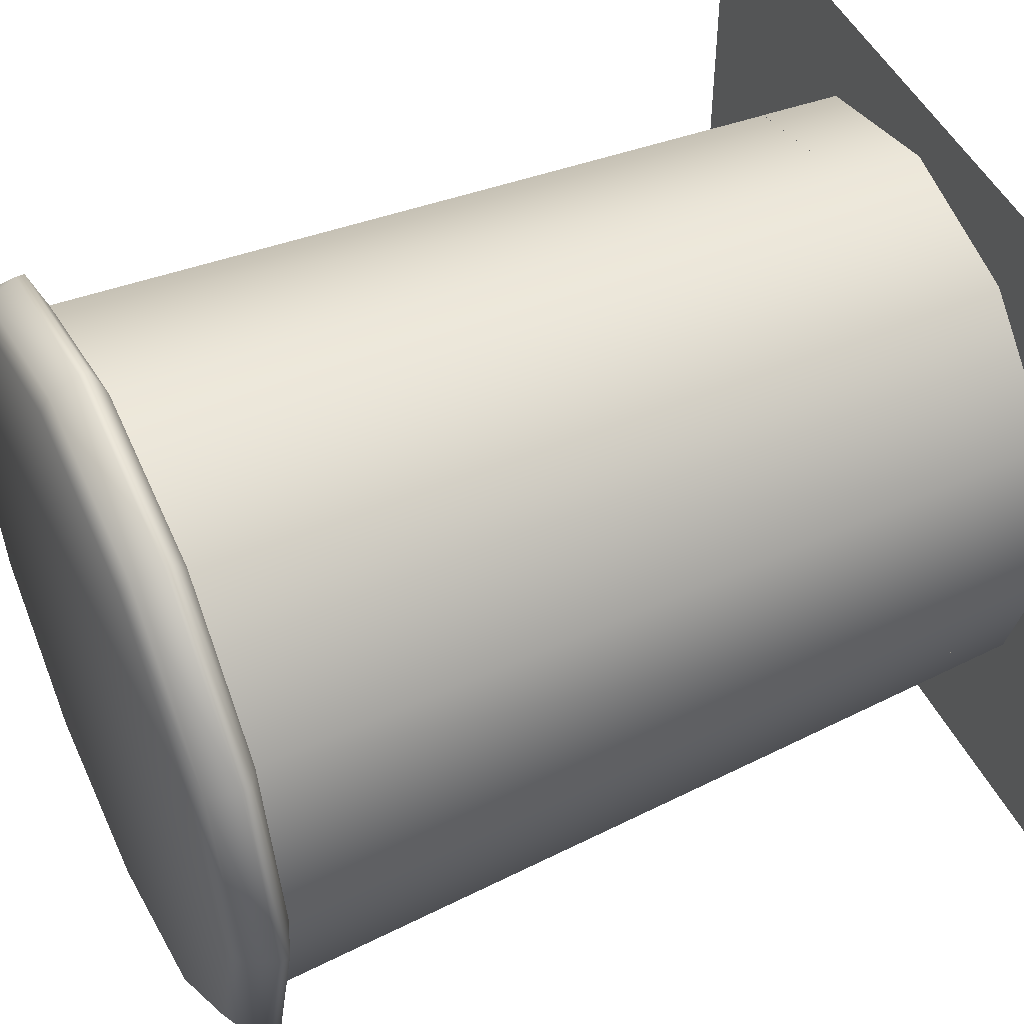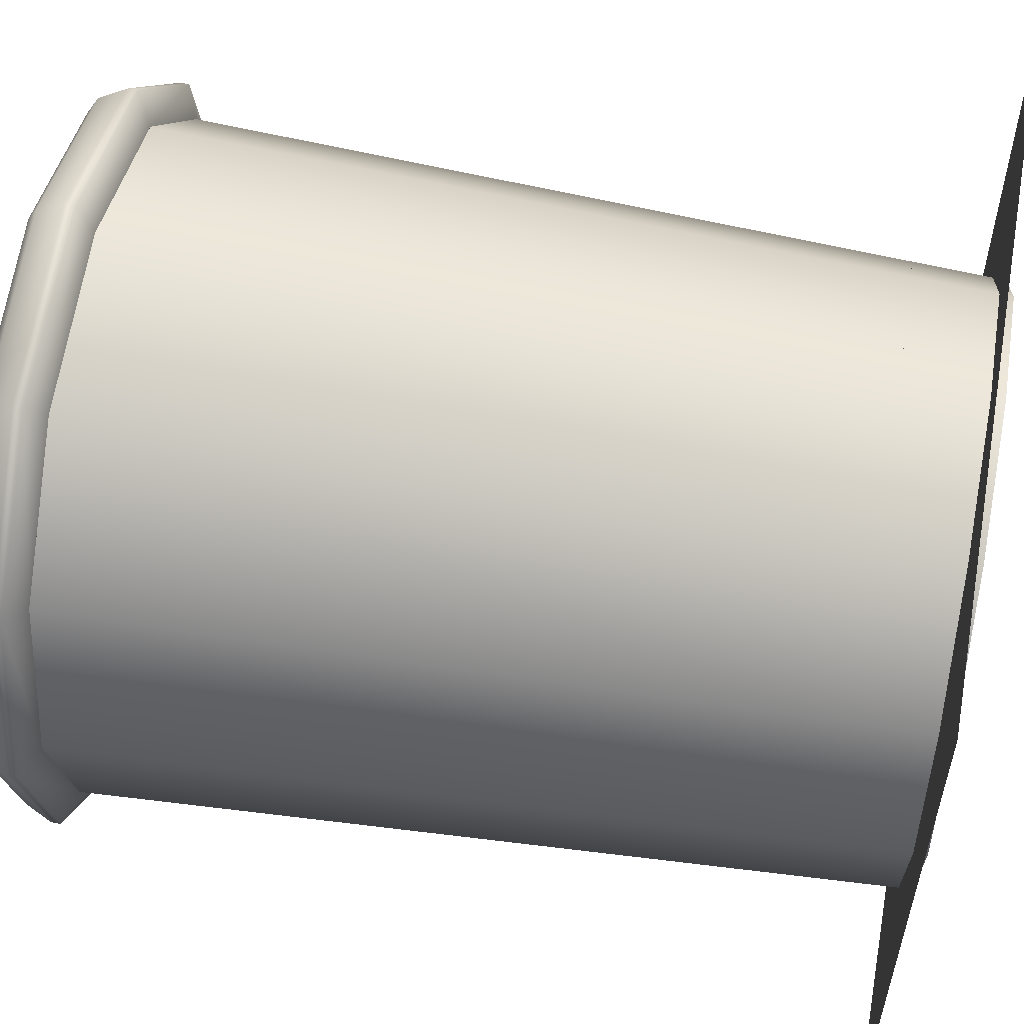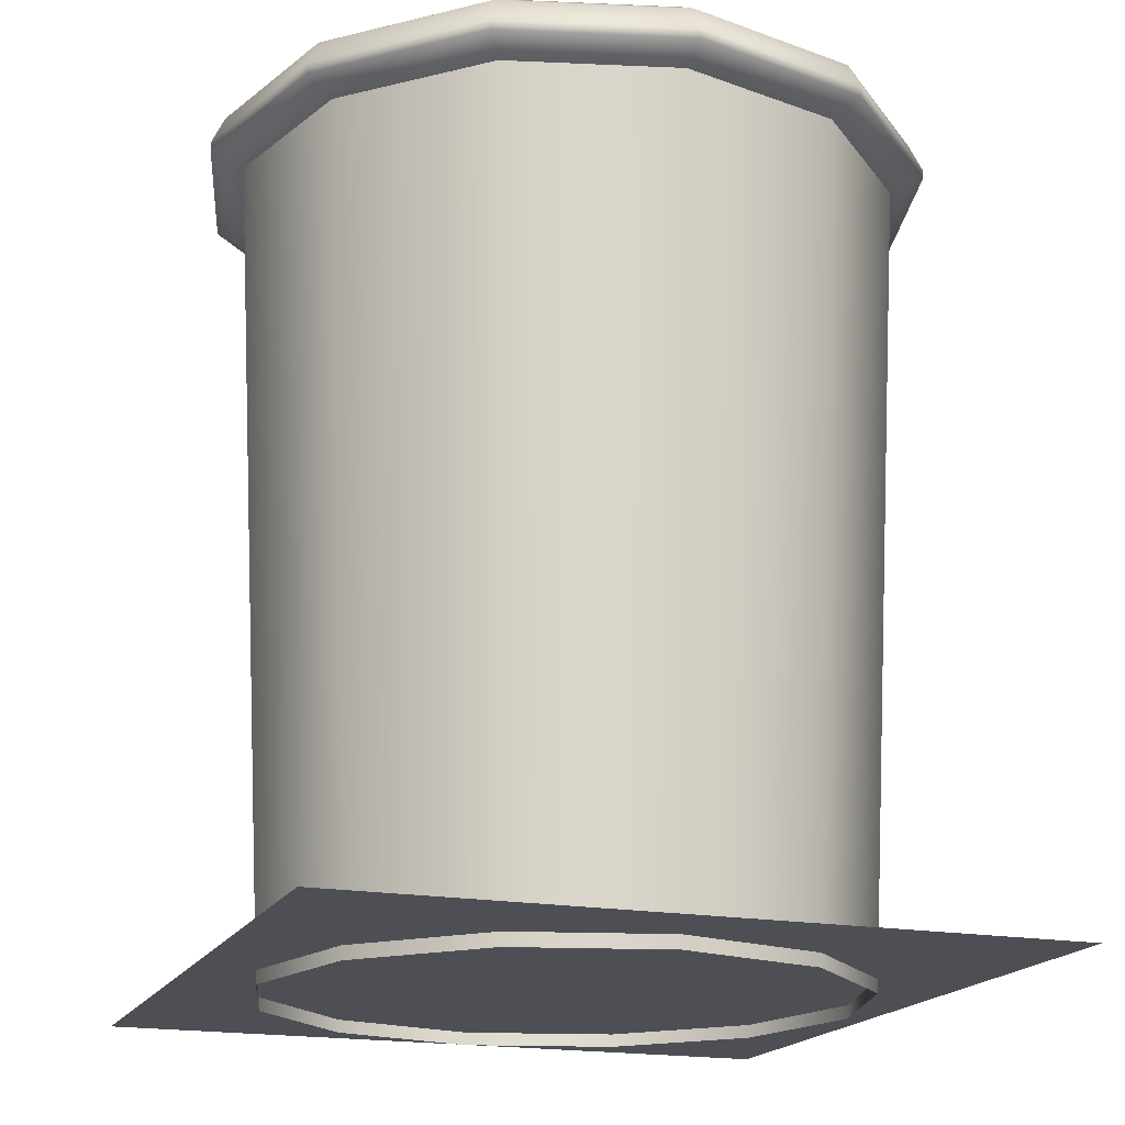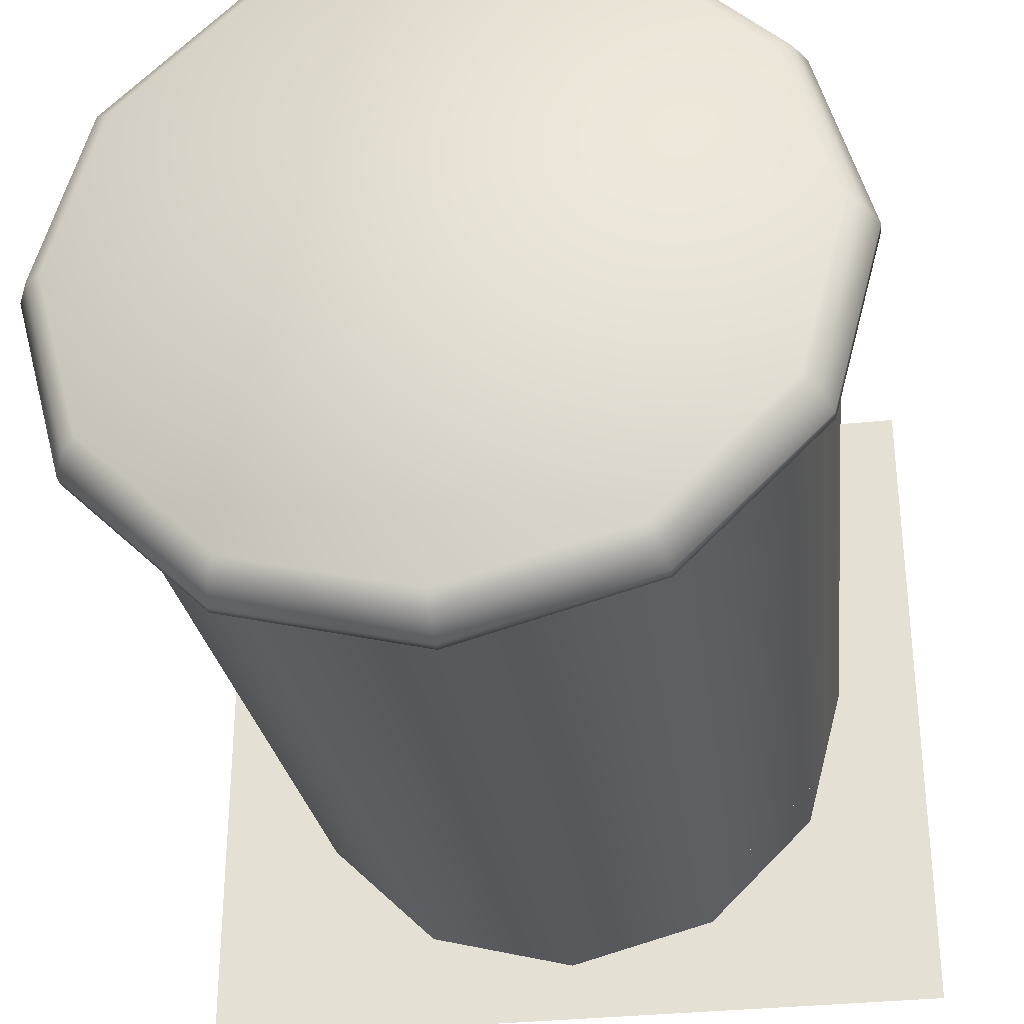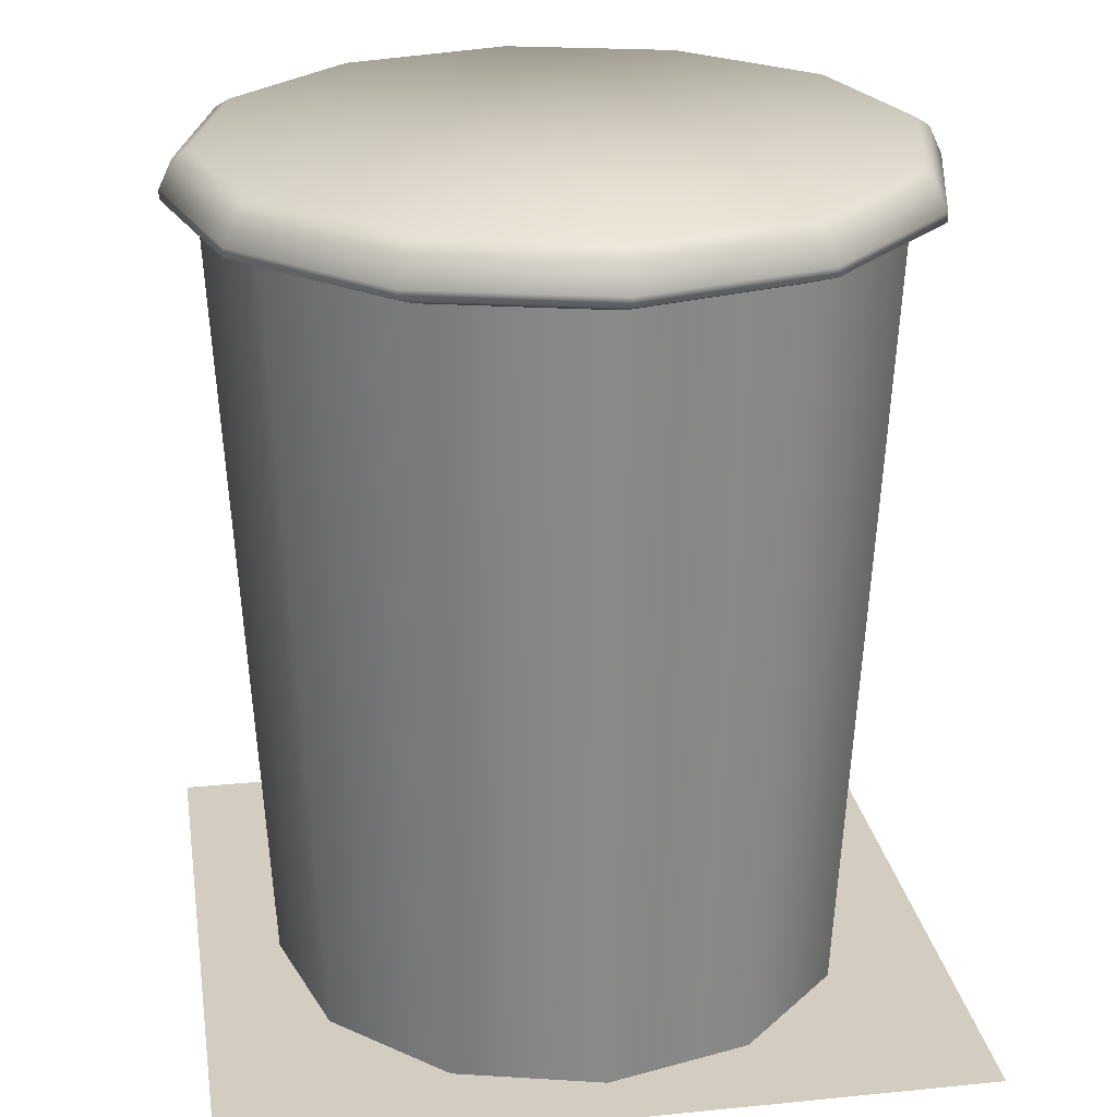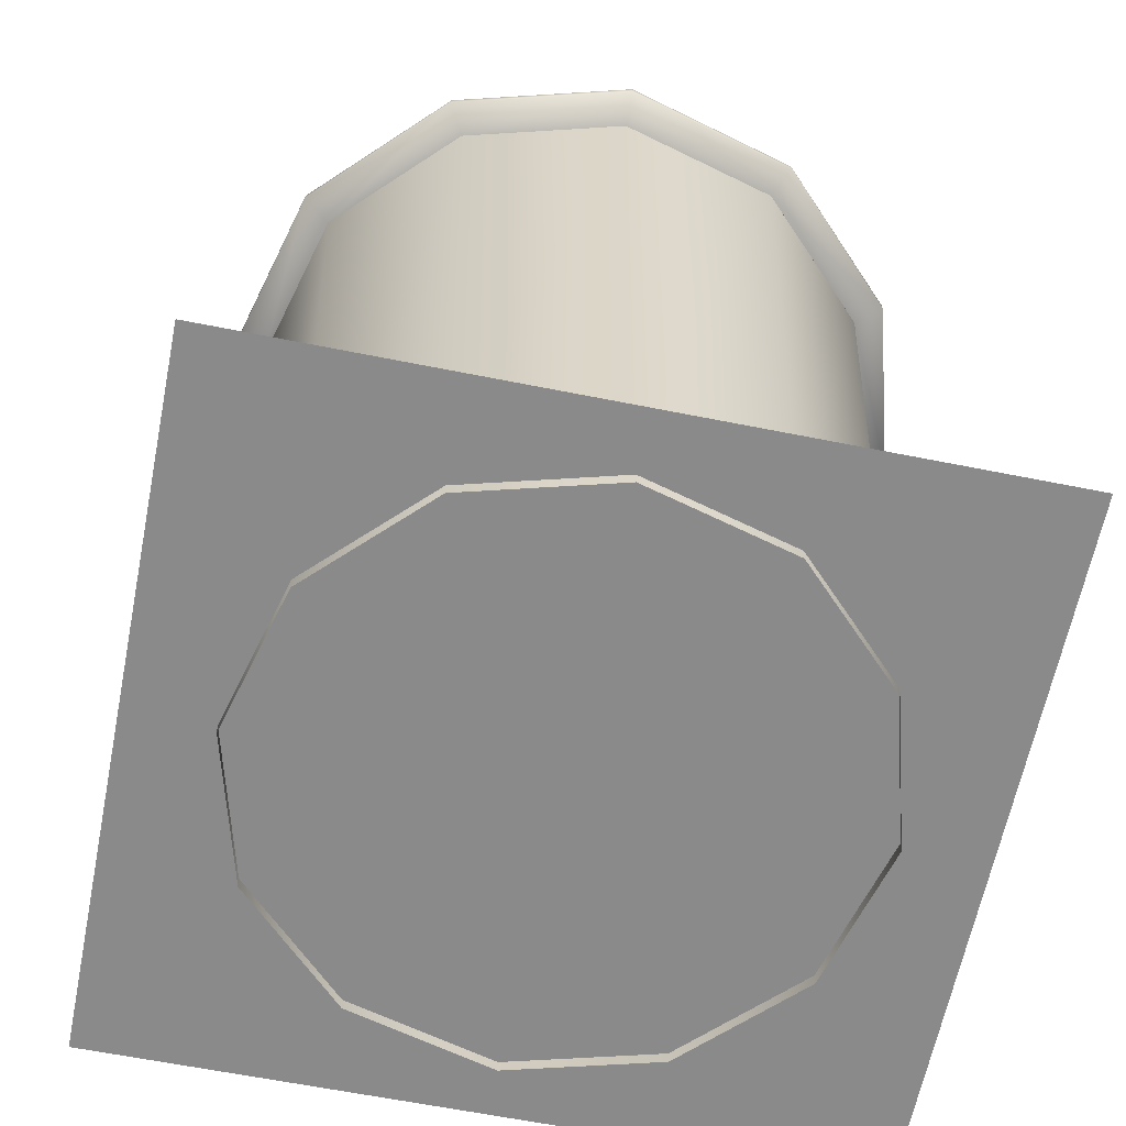
<metadata>
{"format":"obj","ext":"obj","renderer":"f3d","projection":"perspective","resolution":1024,"background":"white","views":[{"elev":49.0,"azim":-115.7,"up":"+Z"},{"elev":56.0,"azim":-79.2,"up":"+Z"},{"elev":-18.4,"azim":-109.9,"up":"+Y"},{"elev":-32.4,"azim":-171.4,"up":"+Z"},{"elev":24.3,"azim":170.7,"up":"+Y"},{"elev":-63.5,"azim":168.6,"up":"+Y"}]}
</metadata>
<code>
g detailGarbage_geo
v -0.2945 0.824 0.17
v -0.17 0.824 0.2945
v -1.953e-05 0.824 0.3401
v 0.17 0.824 0.2945
v 0.2945 0.824 0.17
v 0.3401 0.824 -2.441e-05
v 0.2946 0.824 -0.1701
v 0.1701 0.824 -0.2945
v -1.953e-05 0.824 -0.3401
v -0.17 0.824 -0.2945
v -0.2945 0.824 -0.17
v -0.3401 0.824 -3.418e-05
v 0.3021 0.1006 -2.441e-05
v 0.2617 0.1006 0.151
v 0.1511 0.1006 0.2617
v -1.953e-05 0.1006 0.3022
v -0.1511 0.1006 0.2617
v -0.2617 0.1006 0.1511
v -0.3022 0.1006 -3.418e-05
v -0.2616 0.1006 -0.1511
v -0.151 0.1006 -0.2617
v -1.953e-05 0.1006 -0.3022
v 0.1511 0.1006 -0.2617
v 0.2617 0.1006 -0.1511
v -0.2574 0.006839 0.1486
v -0.1487 0.006838 0.2574
v 0 0.006838 0.2973
v 0.1486 0.006835 0.2574
v 0.2574 0.006835 0.1486
v 0.2973 0.006839 4.883e-06
v 0.2574 0.00684 -0.1486
v 0.1486 0.006838 -0.2574
v -1.953e-05 0.006838 -0.2973
v -0.1487 0.006842 -0.2574
v -0.2574 0.006842 -0.1486
v -0.2972 0.00684 4.883e-06
v 0.3022 0.1006 3.418e-05
v 0.2618 0.1006 0.1511
v 0.1512 0.1006 0.2618
v 0 0.1006 0.3022
v -0.1511 0.1006 0.2617
v -0.2617 0.1006 0.1511
v -0.3022 0.1006 4.883e-06
v -0.2617 0.1006 -0.151
v -0.1511 0.1006 -0.2617
v 0 0.1006 -0.3022
v 0.1511 0.1006 -0.2617
v 0.2617 0.1006 -0.1511
v 0.2979 0.01971 3.418e-05
v 0.258 0.01971 0.149
v 0.149 0.01971 0.2581
v 0 0.01971 0.2979
v -0.149 0.01971 0.258
v -0.258 0.01971 0.149
v -0.2979 0.01971 4.883e-06
v -0.258 0.01972 -0.149
v -0.1489 0.01972 -0.258
v -1.953e-05 0.01971 -0.2979
v 0.1489 0.01971 -0.258
v 0.258 0.01971 -0.149
v -0.2945 0.824 0.1701
v -0.17 0.824 0.2945
v -1.953e-05 0.824 0.3401
v 0.17 0.824 0.2945
v 0.2945 0.824 0.17
v 0.3401 0.824 4.883e-06
v 0.2945 0.824 -0.17
v 0.17 0.824 -0.2945
v -1.953e-05 0.824 -0.3401
v -0.17 0.824 -0.2945
v -0.2945 0.8239 -0.17
v -0.3401 0.824 4.883e-06
v -0.3241 0.8373 0.1871
v -0.1871 0.8373 0.3241
v -1.953e-05 0.8373 0.3742
v 0.1871 0.8373 0.3241
v 0.324 0.8373 0.1871
v 0.3742 0.8373 4.883e-06
v 0.324 0.8373 -0.1871
v 0.1871 0.8373 -0.324
v -1.953e-05 0.8373 -0.3742
v -0.1871 0.8373 -0.324
v -0.3241 0.8373 -0.1871
v -0.3742 0.8373 4.883e-06
v -0.3241 0.8469 0.1871
v -0.1871 0.8469 0.3241
v -1.953e-05 0.8469 0.3742
v 0.1871 0.8469 0.3241
v 0.324 0.8469 0.1871
v 0.3742 0.8469 4.883e-06
v 0.3241 0.8469 -0.1871
v 0.1871 0.8469 -0.324
v 0 0.8469 -0.3742
v -0.1871 0.8469 -0.324
v -0.3241 0.8469 -0.1871
v -0.3742 0.8469 4.883e-06
v -0.3123 0.8754 0.1803
v -0.1803 0.8754 0.3123
v 0 0.8754 0.3606
v 0.1803 0.8754 0.3123
v 0.3123 0.8754 0.1803
v 0.3606 0.8754 4.883e-06
v 0.3123 0.8754 -0.1803
v 0.1803 0.8754 -0.3123
v -1.953e-05 0.8754 -0.3606
v -0.1803 0.8754 -0.3123
v -0.3123 0.8754 -0.1803
v -0.3606 0.8754 4.883e-06
v -0.2994 0.8848 0.1728
v -0.1729 0.8848 0.2994
v 0 0.8848 0.3457
v 0.1728 0.8848 0.2994
v 0.2994 0.8848 0.1728
v 0.3457 0.8848 4.883e-06
v 0.2994 0.8848 -0.1729
v 0.1729 0.8848 -0.2994
v -1.953e-05 0.8848 -0.3457
v -0.1729 0.8848 -0.2994
v -0.2994 0.8848 -0.1728
v -0.3457 0.8848 4.883e-06
v 0.3823 0.02 -0.3576
v -0.3823 0.02 -0.3576
v 0.3823 0.02 0.3577
v -0.3823 0.02 0.3577
v 0.258 0.01971 0.149
v 0.2979 0.01971 3.418e-05
v 0.149 0.01971 0.2581
v 0 0.01971 0.2979
v -0.149 0.01971 0.258
v -0.258 0.01971 0.149
v -0.2979 0.01971 4.883e-06
v -0.258 0.01972 -0.149
v -0.1489 0.01972 -0.258
v -1.953e-05 0.01971 -0.2979
v 0.1489 0.01971 -0.258
v 0.258 0.01971 -0.149
v -0.3241 0.8373 0.1871
v -0.1871 0.8373 0.3241
v -1.953e-05 0.8373 0.3742
v 0.1871 0.8373 0.3241
v 0.324 0.8373 0.1871
v 0.3742 0.8373 4.883e-06
v 0.324 0.8373 -0.1871
v 0.1871 0.8373 -0.324
v -1.953e-05 0.8373 -0.3742
v -0.1871 0.8373 -0.324
v -0.3241 0.8373 -0.1871
v -0.3742 0.8373 4.883e-06
v -0.3241 0.8469 0.1871
v -0.1871 0.8469 0.3241
v -1.953e-05 0.8469 0.3742
v 0.1871 0.8469 0.3241
v 0.324 0.8469 0.1871
v 0.3742 0.8469 4.883e-06
v 0.3241 0.8469 -0.1871
v 0.1871 0.8469 -0.324
v 0 0.8469 -0.3742
v -0.1871 0.8469 -0.324
v -0.3241 0.8469 -0.1871
v -0.3742 0.8469 4.883e-06
v -0.3123 0.8754 0.1803
v -0.1729 0.8848 0.2994
v -0.1803 0.8754 0.3123
v -0.2994 0.8848 0.1728
v 0 0.8848 0.3457
v 0 0.8754 0.3606
v 0.1728 0.8848 0.2994
v 0.1803 0.8754 0.3123
v 0.2994 0.8848 0.1728
v 0.3123 0.8754 0.1803
v 0.3457 0.8848 4.883e-06
v 0.3606 0.8754 4.883e-06
v 0.2994 0.8848 -0.1729
v 0.3123 0.8754 -0.1803
v 0.1729 0.8848 -0.2994
v 0.1803 0.8754 -0.3123
v -1.953e-05 0.8848 -0.3457
v -1.953e-05 0.8754 -0.3606
v -0.1729 0.8848 -0.2994
v -0.1803 0.8754 -0.3123
v -0.2994 0.8848 -0.1728
v -0.3123 0.8754 -0.1803
v -0.3457 0.8848 4.883e-06
v -0.3606 0.8754 4.883e-06
v -0.2945 0.824 0.17
v -0.2617 0.1006 0.1511
g detailGarbage_geo_0
f 19 186 185
f 12 19 185
f 20 19 12
f 11 20 12
f 21 20 11
f 10 21 11
f 22 21 10
f 9 22 10
f 23 22 9
f 8 23 9
f 24 23 8
f 7 24 8
f 13 24 7
f 6 13 7
f 14 13 6
f 5 14 6
f 15 14 5
f 4 15 5
f 16 15 4
f 3 16 4
f 17 16 3
f 2 17 3
f 18 17 2
f 1 18 2
f 119 114 115
f 116 119 115
f 118 119 116
f 117 118 116
f 109 113 114
f 112 113 109
f 110 112 109
f 111 112 110
f 54 25 53
f 36 25 54
f 55 36 54
f 35 36 55
f 56 35 55
f 34 35 56
f 57 34 56
f 33 34 57
f 58 33 57
f 32 33 58
f 59 32 58
f 31 32 59
f 60 31 59
f 30 31 60
f 49 30 60
f 29 30 49
f 50 29 49
f 28 29 50
f 51 28 50
f 27 28 51
f 52 27 51
f 26 27 52
f 53 26 52
f 25 26 53
f 38 125 37
f 127 125 38
f 39 127 38
f 128 127 39
f 40 128 39
f 129 128 40
f 41 129 40
f 130 129 41
f 42 130 41
f 131 130 42
f 43 131 42
f 132 131 43
f 44 132 43
f 133 132 44
f 45 133 44
f 134 133 45
f 46 134 45
f 135 134 46
f 47 135 46
f 136 135 47
f 48 136 47
f 126 136 48
f 37 126 48
f 125 126 37
f 120 114 119
f 109 114 120
f 73 61 74
f 72 61 73
f 84 72 73
f 71 72 84
f 83 71 84
f 70 71 83
f 82 70 83
f 69 70 82
f 81 69 82
f 68 69 81
f 80 68 81
f 67 68 80
f 79 67 80
f 66 67 79
f 78 66 79
f 65 66 78
f 77 65 78
f 64 65 77
f 76 64 77
f 63 64 76
f 75 63 76
f 62 63 75
f 74 62 75
f 61 62 74
f 85 137 86
f 148 137 85
f 96 148 85
f 147 148 96
f 95 147 96
f 146 147 95
f 94 146 95
f 145 146 94
f 93 145 94
f 144 145 93
f 92 144 93
f 143 144 92
f 91 143 92
f 142 143 91
f 90 142 91
f 141 142 90
f 89 141 90
f 140 141 89
f 88 140 89
f 139 140 88
f 87 139 88
f 138 139 87
f 86 138 87
f 137 138 86
f 97 149 98
f 160 149 97
f 108 160 97
f 159 160 108
f 107 159 108
f 158 159 107
f 106 158 107
f 157 158 106
f 105 157 106
f 156 157 105
f 104 156 105
f 155 156 104
f 103 155 104
f 154 155 103
f 102 154 103
f 153 154 102
f 101 153 102
f 152 153 101
f 100 152 101
f 151 152 100
f 99 151 100
f 150 151 99
f 98 150 99
f 149 150 98
f 164 161 162
f 184 161 164
f 183 184 164
f 182 184 183
f 181 182 183
f 180 182 181
f 179 180 181
f 178 180 179
f 177 178 179
f 176 178 177
f 175 176 177
f 174 176 175
f 173 174 175
f 172 174 173
f 171 172 173
f 170 172 171
f 169 170 171
f 168 170 169
f 167 168 169
f 166 168 167
f 165 166 167
f 163 166 165
f 162 163 165
f 161 163 162
g detailGarbage_geo_1
f 124 121 122
f 123 121 124

</code>
